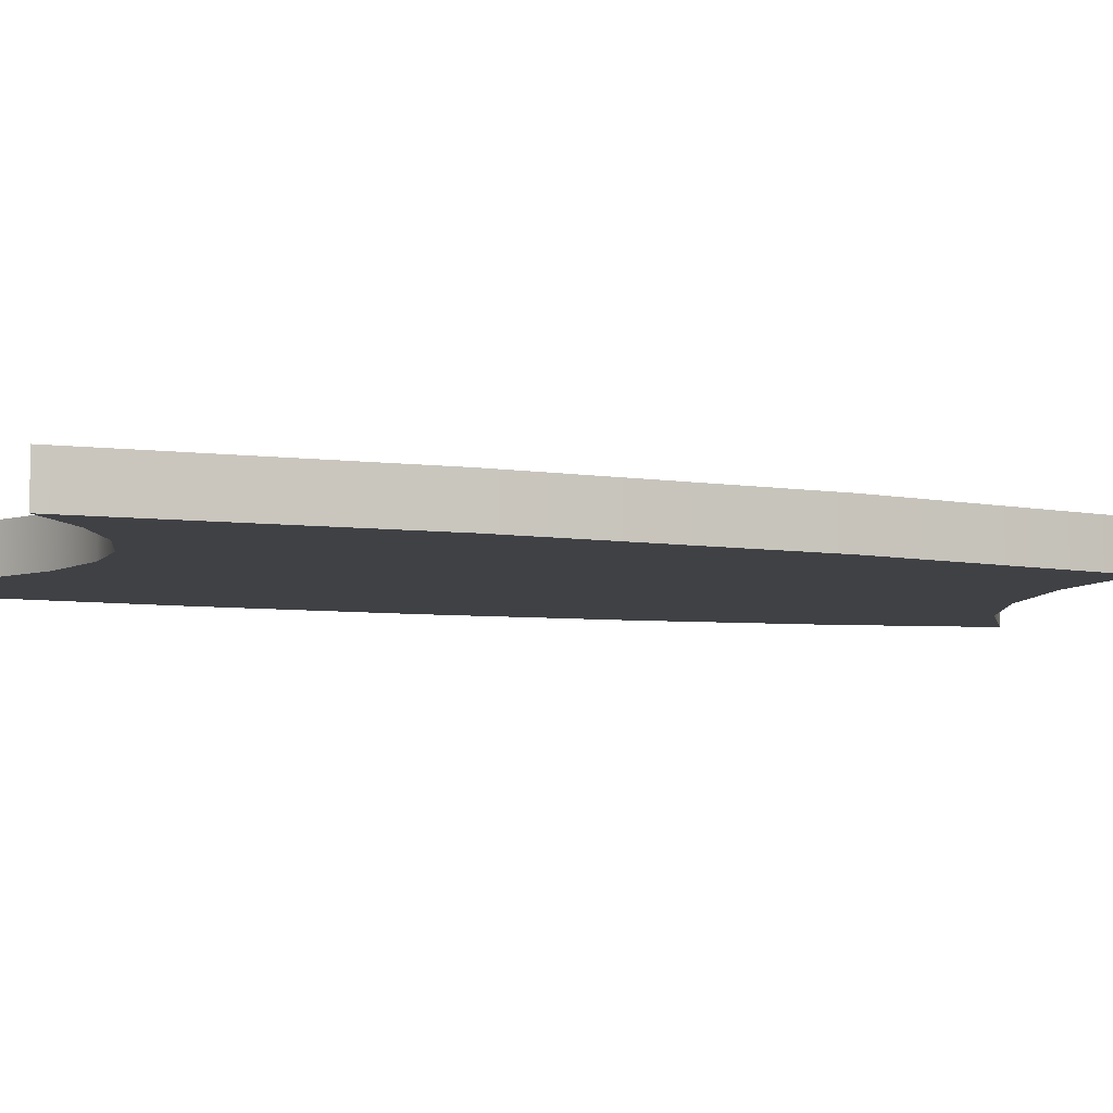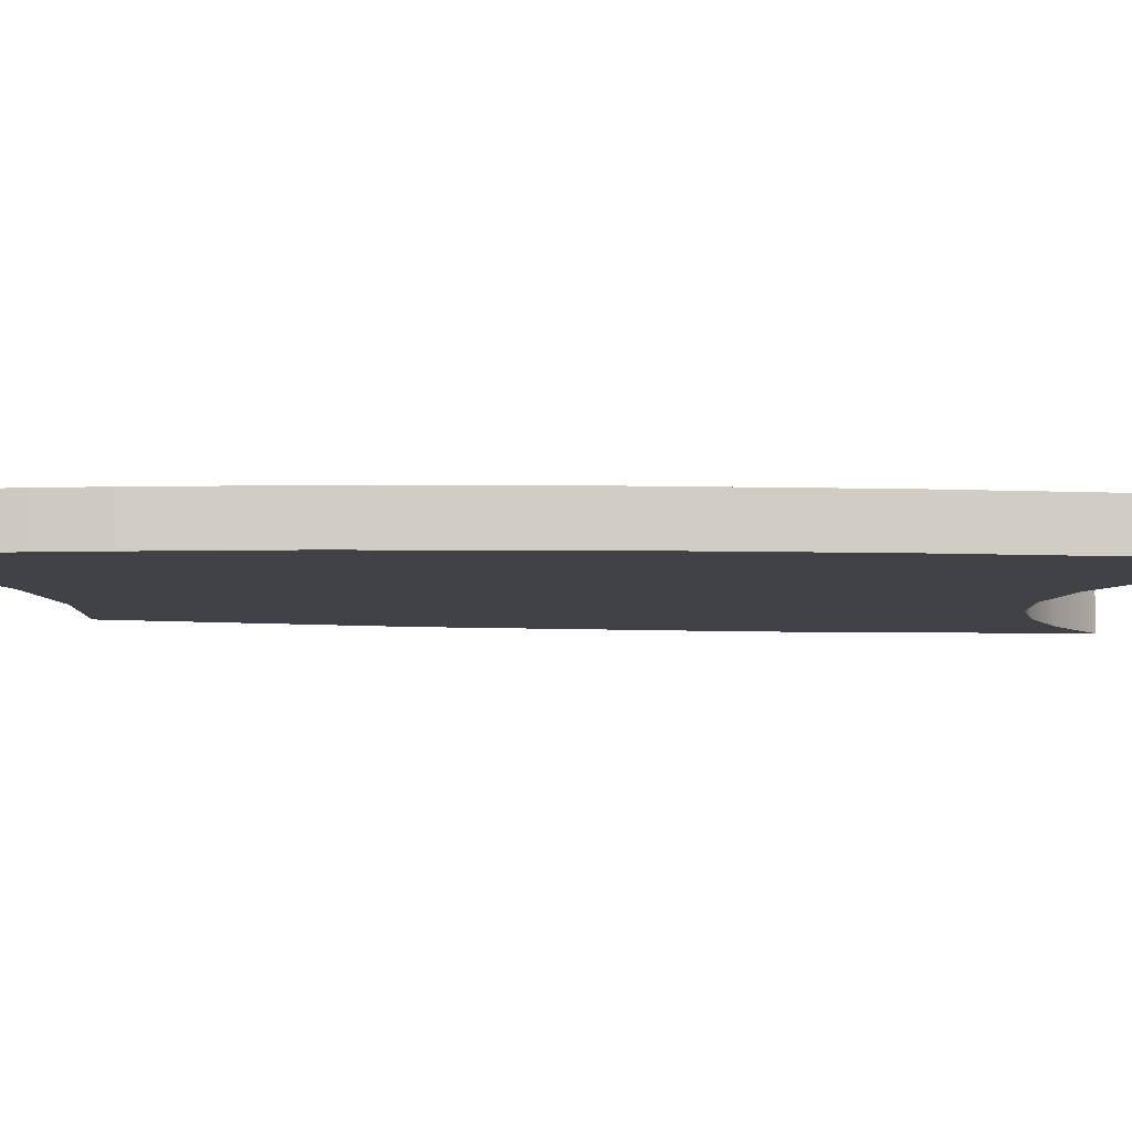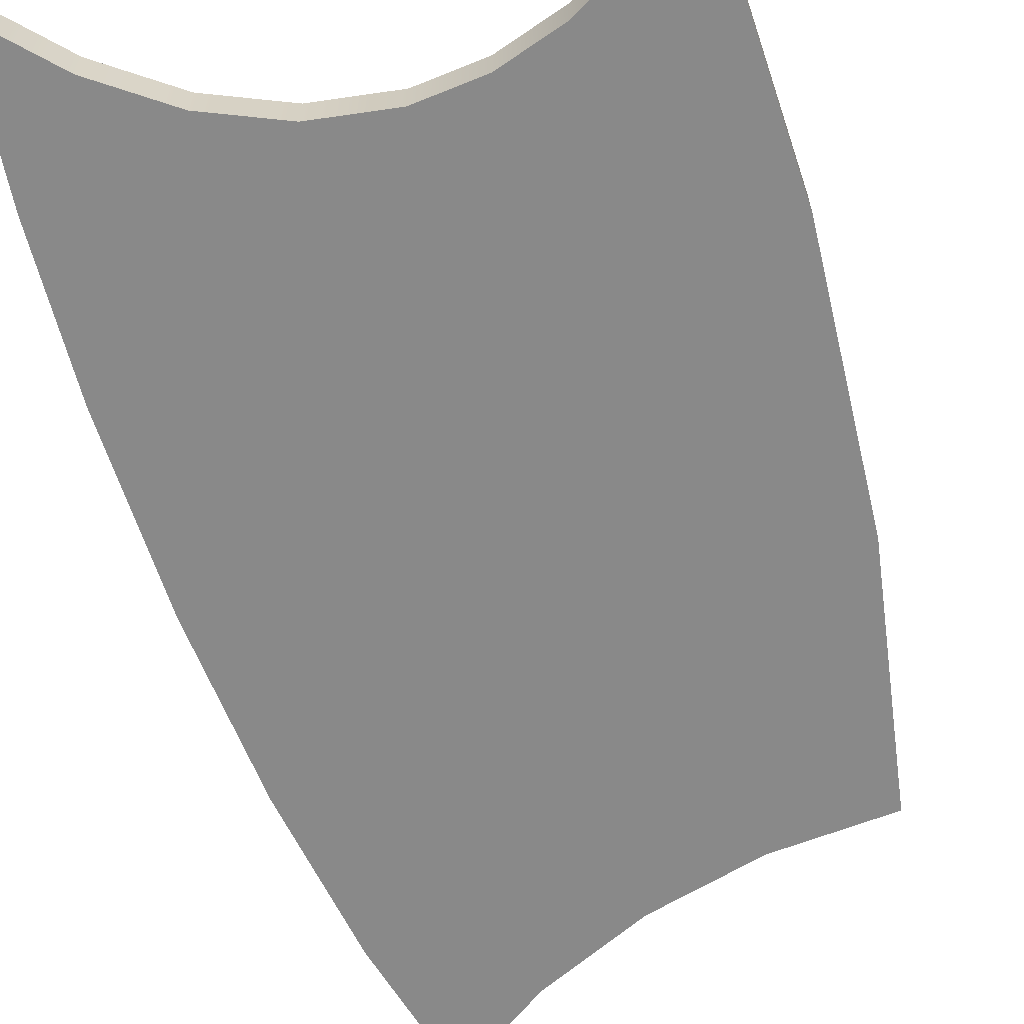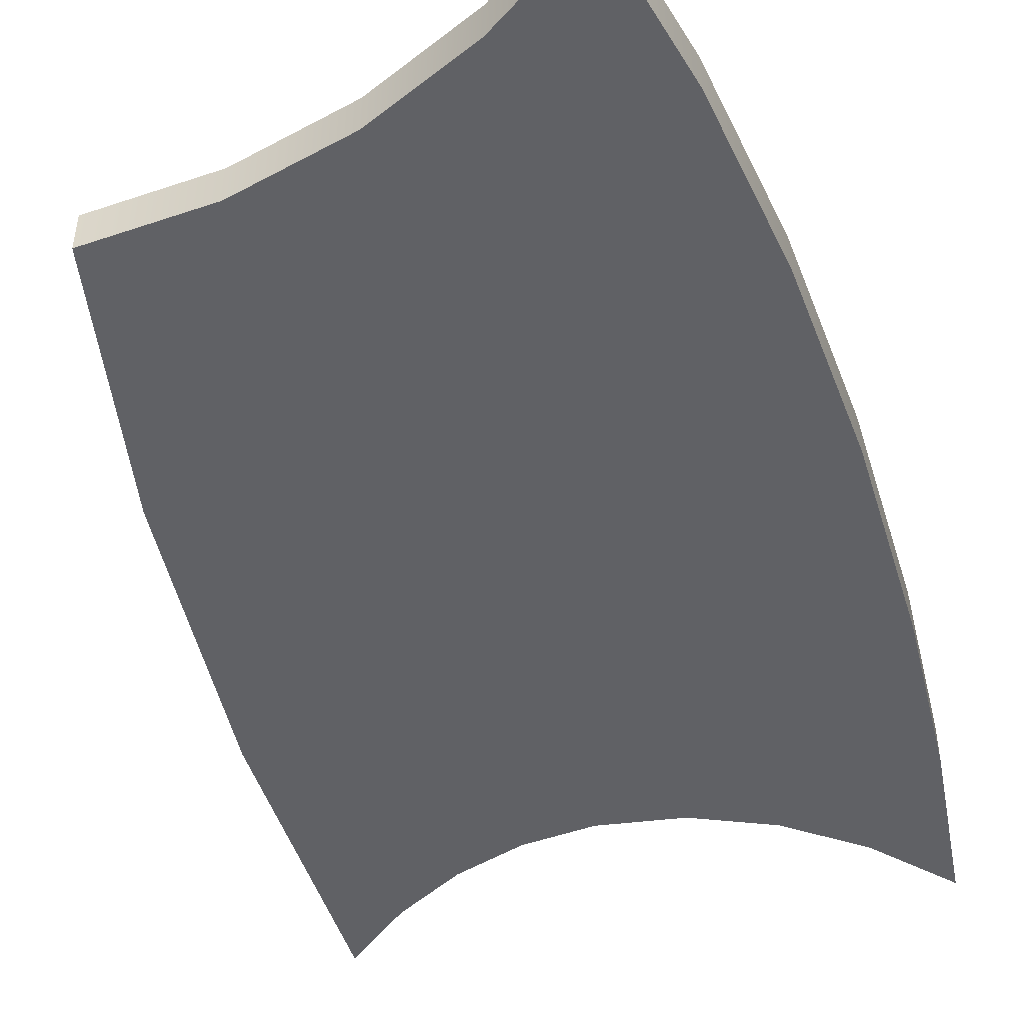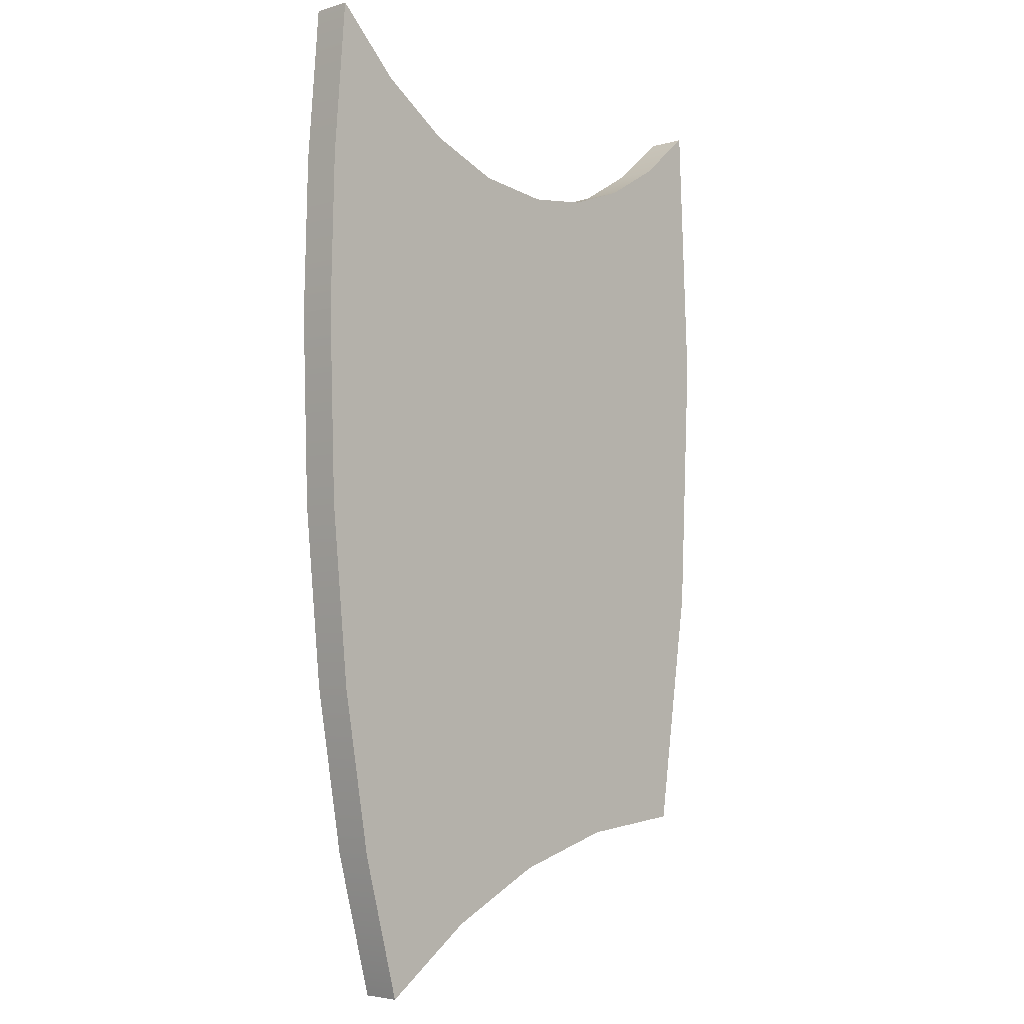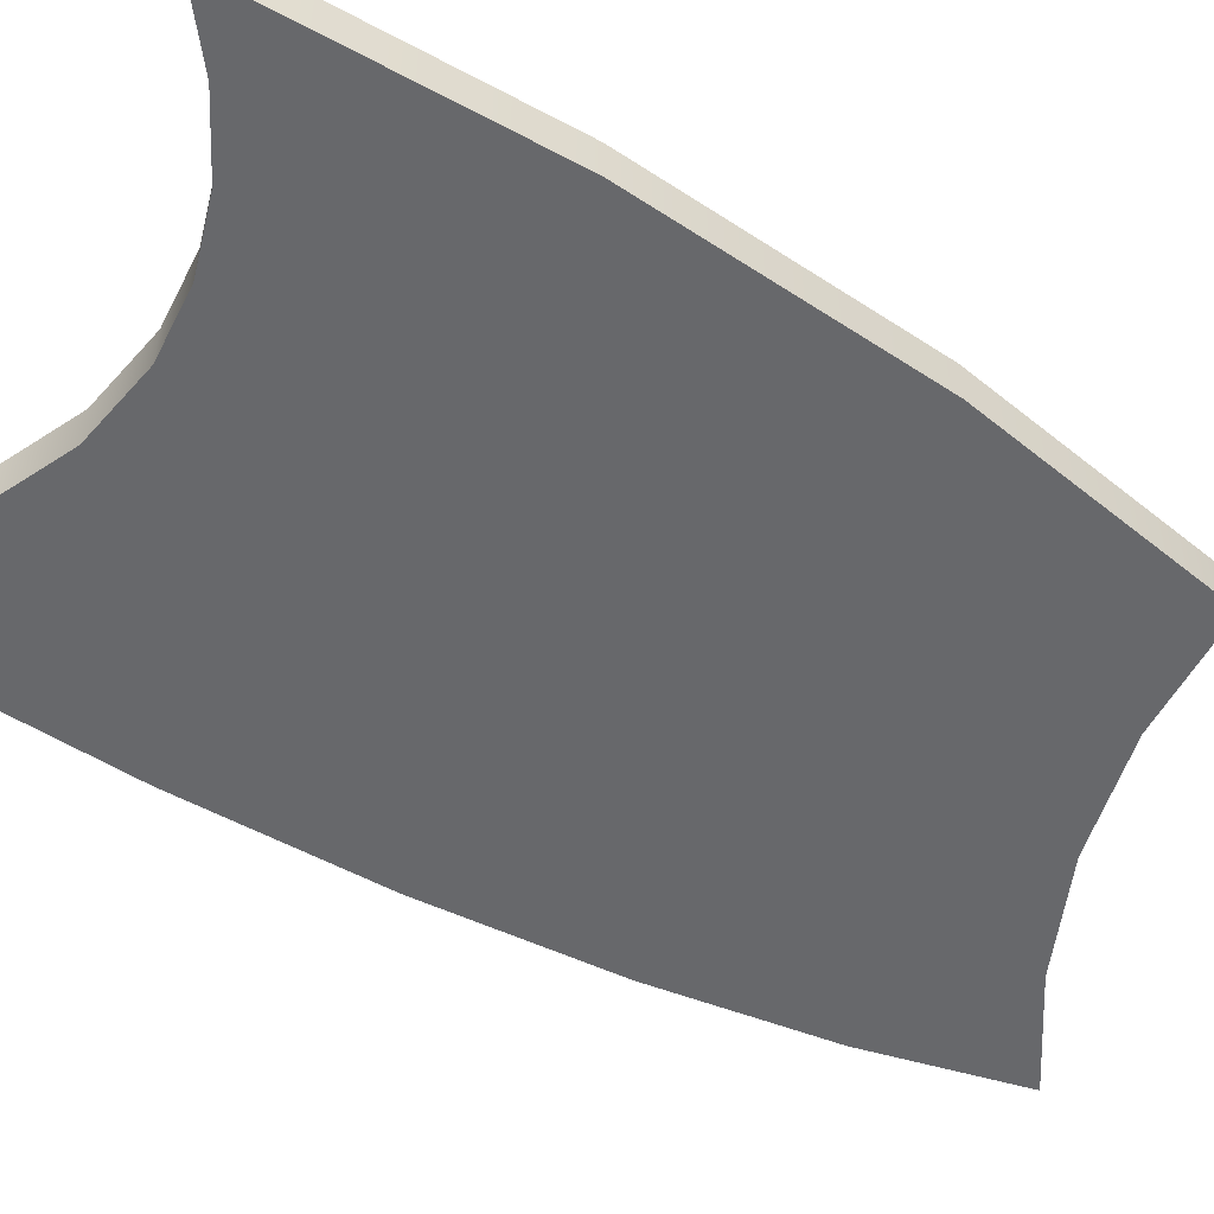
<metadata>
{"format":"obj","ext":"obj","renderer":"f3d","projection":"perspective","resolution":1024,"background":"white","views":[{"elev":-5.9,"azim":65.2,"up":"+Y"},{"elev":-6.2,"azim":-96.3,"up":"+Y"},{"elev":-63.1,"azim":16.0,"up":"+Y"},{"elev":-48.7,"azim":-164.9,"up":"+Y"},{"elev":-4.3,"azim":-46.6,"up":"+Z"},{"elev":-52.5,"azim":57.3,"up":"+Y"}]}
</metadata>
<code>
o
v 18.69 1 46.19
v 19 1 53
v 19 0 53
v 18.69 0 46.19
v 18.69 1 59.82
v 18.69 0 59.82
v 17.25 1 58.62
v 17.25 0 58.62
v 15.73 1 57.73
v 15.73 0 57.73
v 14.14 1 57.19
v 14.14 0 57.19
v 12.5 1 57
v 12.5 0 57
v 10.57 1 57.26
v 10.57 0 57.26
v 8.725 1 58
v 8.725 0 58
v 7.001 1 59.2
v 7.001 0 59.2
v 5.414 1 60.8
v 5.414 0 60.8
v 5.104 1 56.96
v 5.104 0 56.96
v 5 1 53
v 5 0 53
v 5.151 1 48.25
v 5.151 0 48.25
v 5.591 1 43.75
v 5.591 0 43.75
v 6.301 1 39.64
v 6.301 0 39.64
v 7.264 1 36.07
v 7.264 0 36.07
v 9.595 1 37.71
v 9.595 0 37.71
v 12.15 1 38.94
v 12.15 0 38.94
v 14.88 1 39.72
v 14.88 0 39.72
v 17.77 1 40
v 17.77 0 40
g
f 1 2 3 4
f 2 5 6 3
f 5 7 8 6
f 7 9 10 8
f 9 11 12 10
f 11 13 14 12
f 13 15 16 14
f 15 17 18 16
f 17 19 20 18
f 19 21 22 20
f 21 23 24 22
f 23 25 26 24
f 25 27 28 26
f 27 29 30 28
f 29 31 32 30
f 31 33 34 32
f 33 35 36 34
f 35 37 38 36
f 37 39 40 38
f 39 41 42 40
f 41 1 4 42
f 1 41 39
f 1 39 37
f 1 37 35
f 1 35 33
f 1 33 31
f 1 31 29
f 1 29 27
f 1 27 25
f 1 25 23
f 1 23 21
f 1 21 19
f 1 19 17
f 1 17 15
f 1 15 13
f 1 13 11
f 1 11 9
f 1 9 7
f 1 7 5
f 5 2 1
f 40 42 4
f 38 40 4
f 36 38 4
f 34 36 4
f 32 34 4
f 30 32 4
f 28 30 4
f 26 28 4
f 24 26 4
f 22 24 4
f 20 22 4
f 18 20 4
f 16 18 4
f 14 16 4
f 12 14 4
f 10 12 4
f 8 10 4
f 6 8 4
f 4 3 6

</code>
